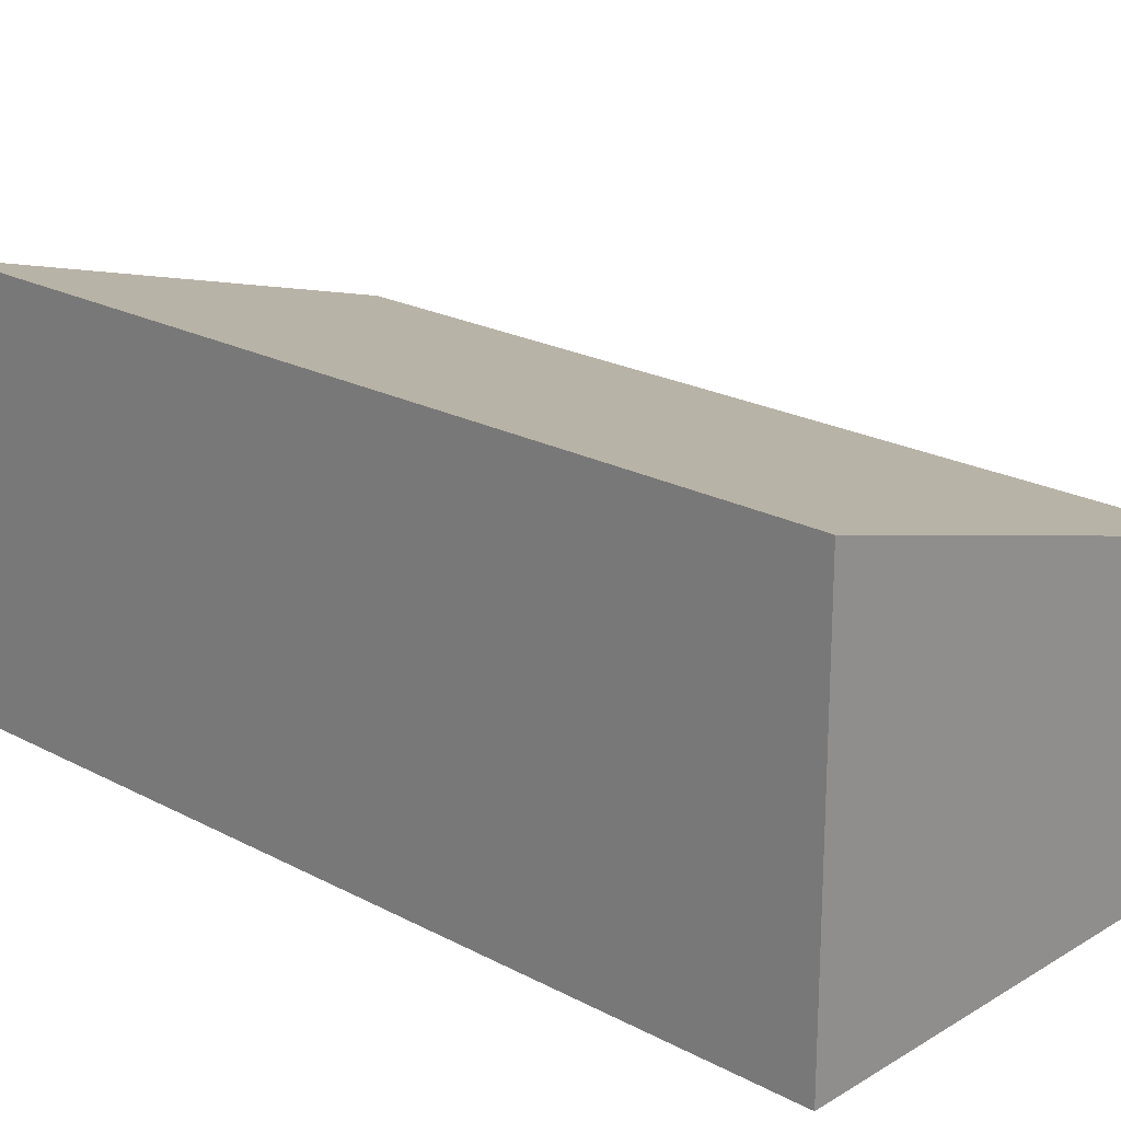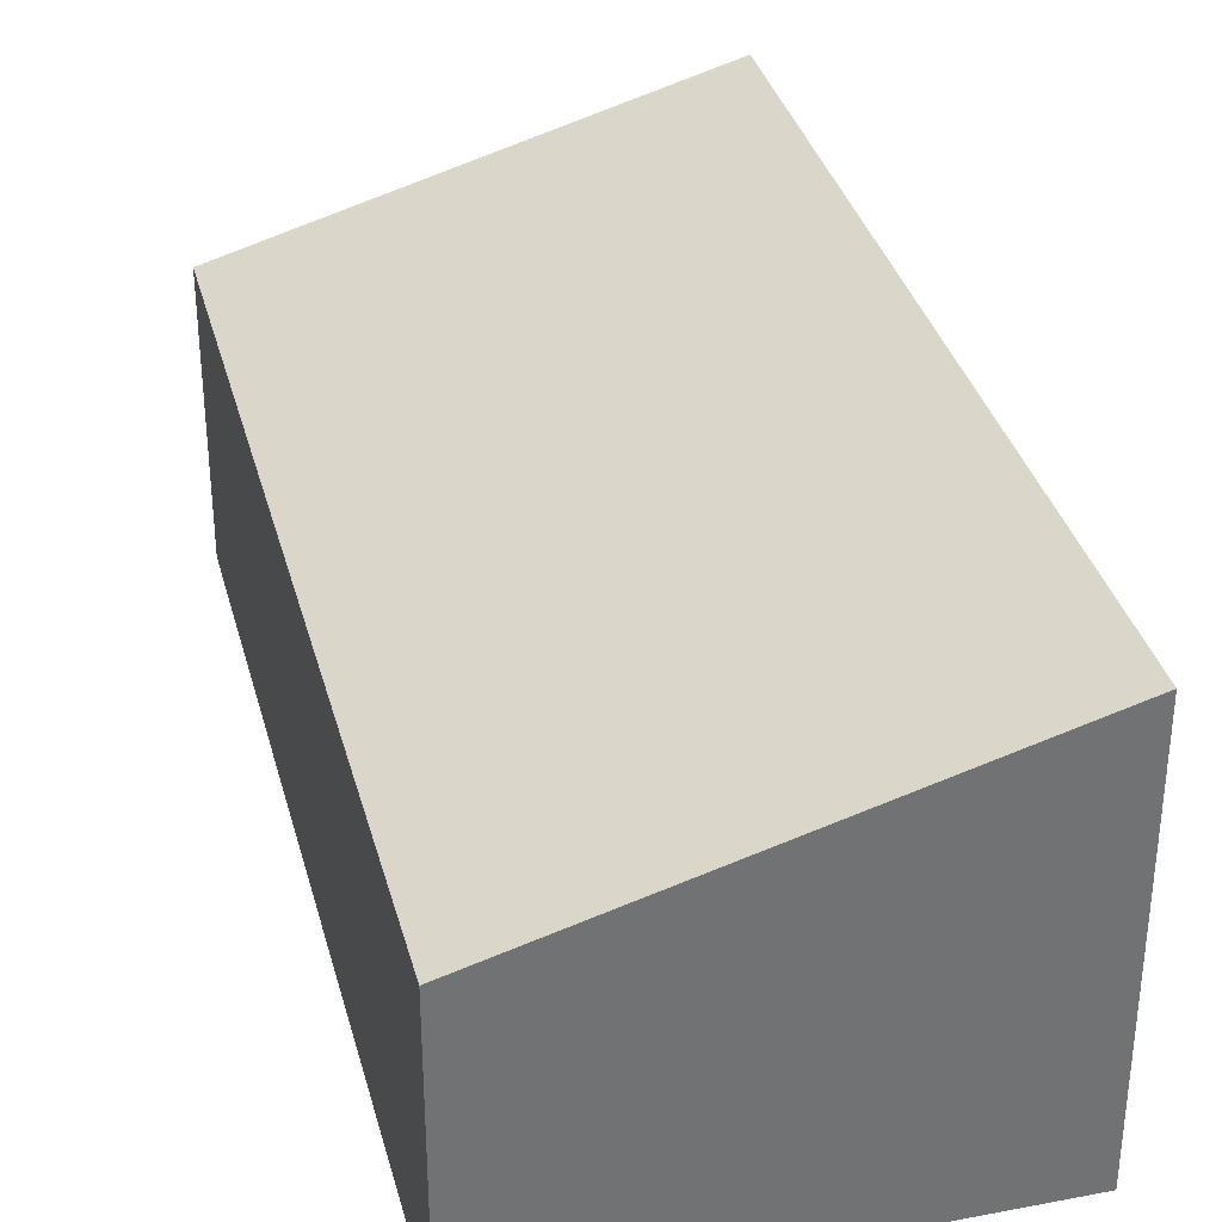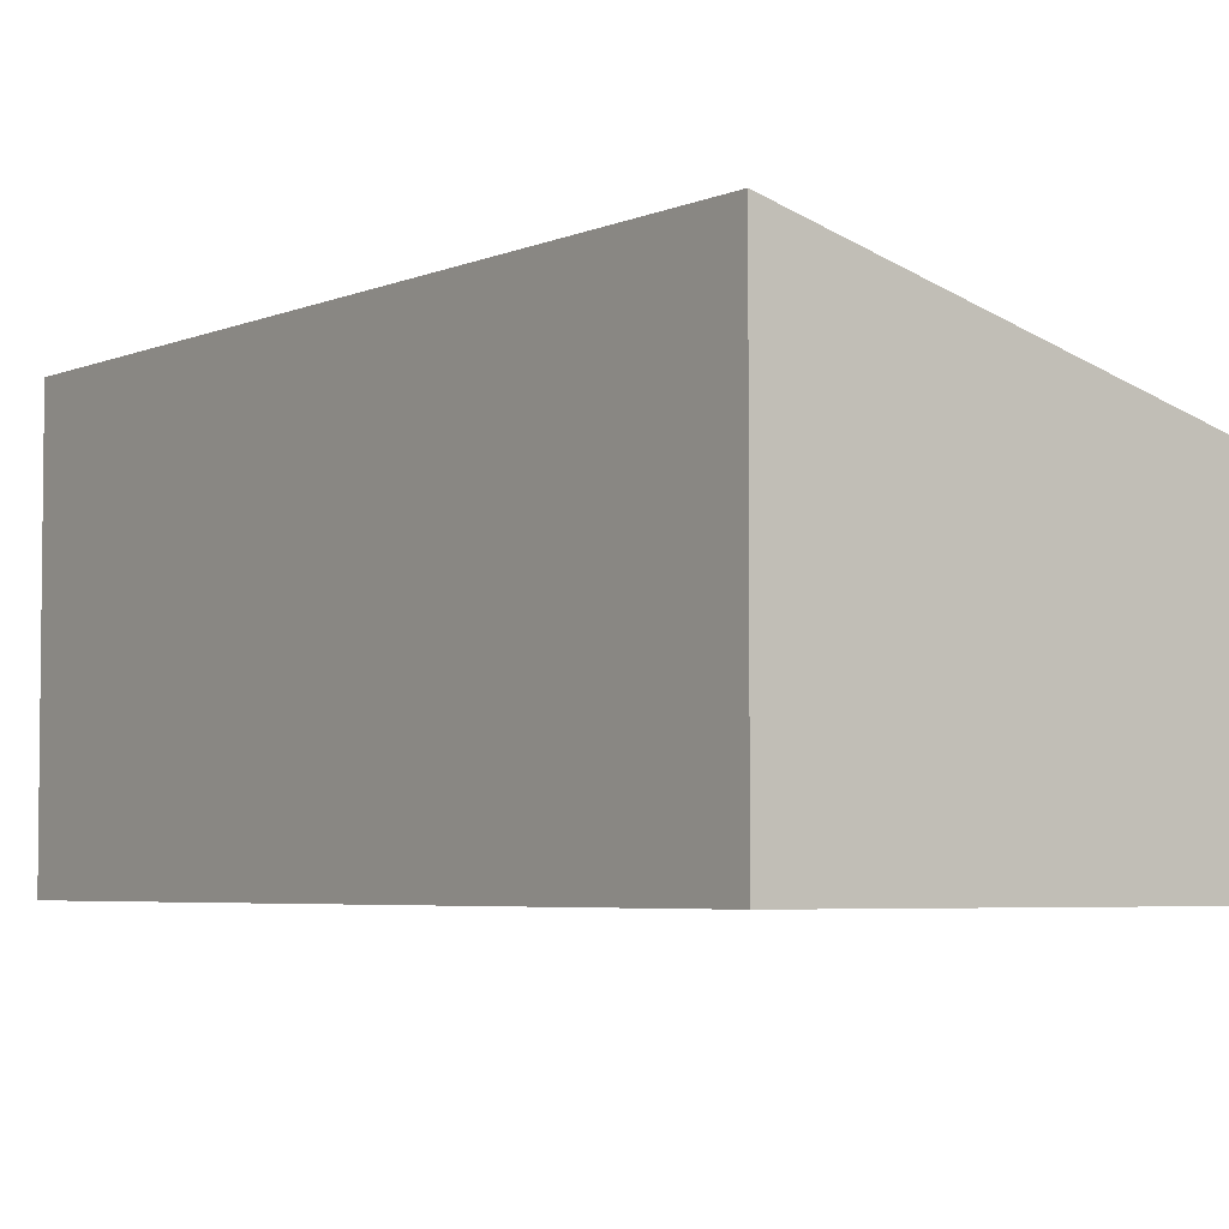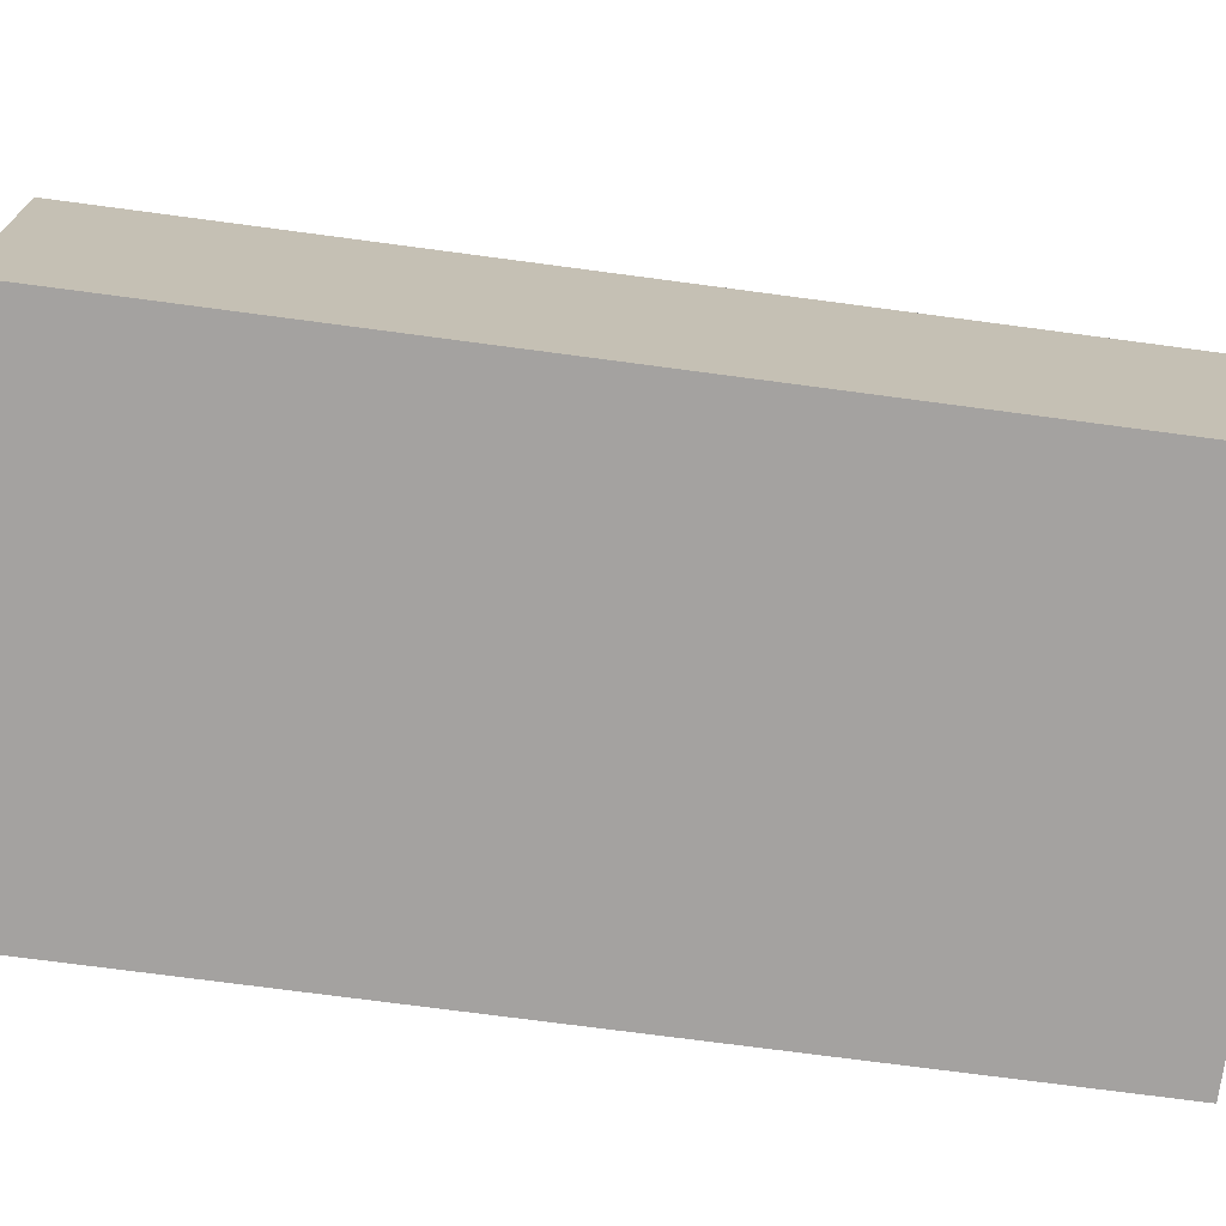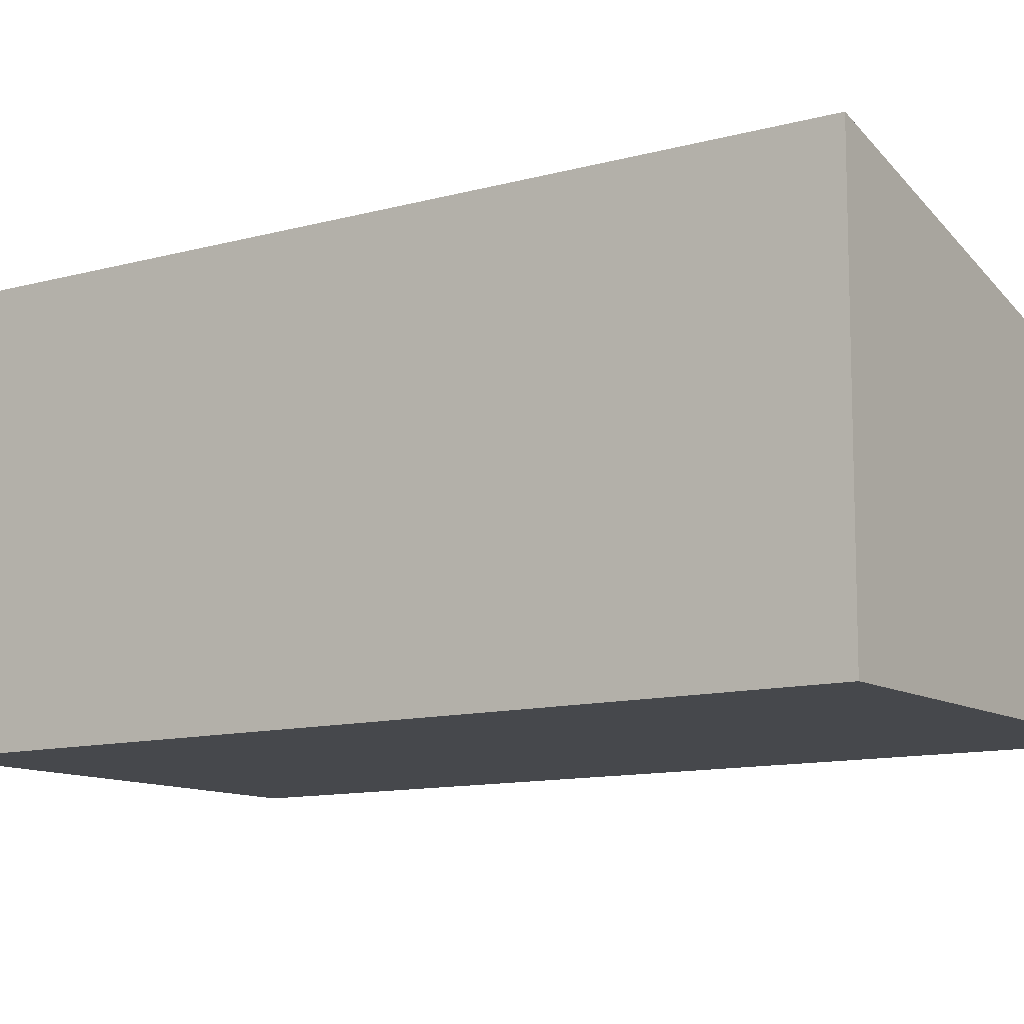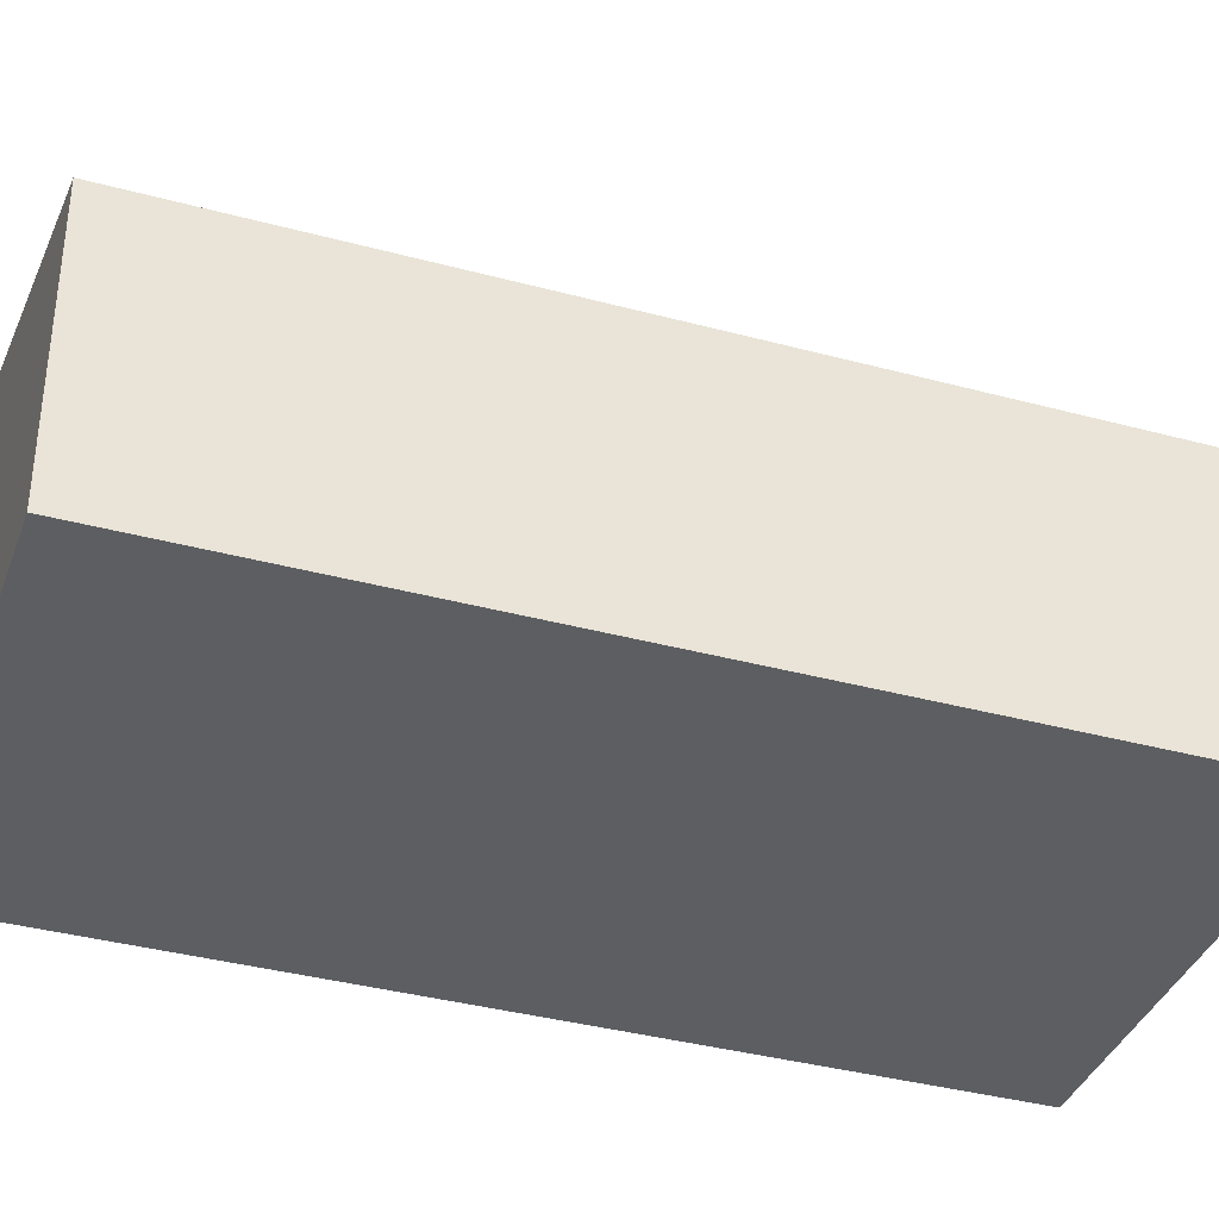
<metadata>
{"format":"obj","ext":"obj","renderer":"f3d","projection":"perspective","resolution":1024,"background":"white","views":[{"elev":21.7,"azim":145.2,"up":"+Y"},{"elev":34.8,"azim":-2.3,"up":"+Y"},{"elev":-4.5,"azim":156.1,"up":"+Y"},{"elev":-72.7,"azim":-85.5,"up":"+Y"},{"elev":-11.1,"azim":136.5,"up":"+Y"},{"elev":-37.4,"azim":-97.0,"up":"+Y"}]}
</metadata>
<code>
v  0 1.749 1.071e-16
v  3.997 2.574 4.873
v  2.824 2.574 -0.605
v  1.173 1.749 5.477
v  3.997 -2.984e-16 4.873
v  2.824 3.705e-17 -0.605
v  0 0 0
v  1.173 -3.354e-16 5.477
g defaultobject
f 1 2 3
f 2 1 4
f 5 3 2
f 3 5 6
f 6 1 3
f 1 6 7
f 7 4 1
f 4 7 8
f 4 5 2
f 5 4 8
f 8 6 5
f 6 8 7

</code>
